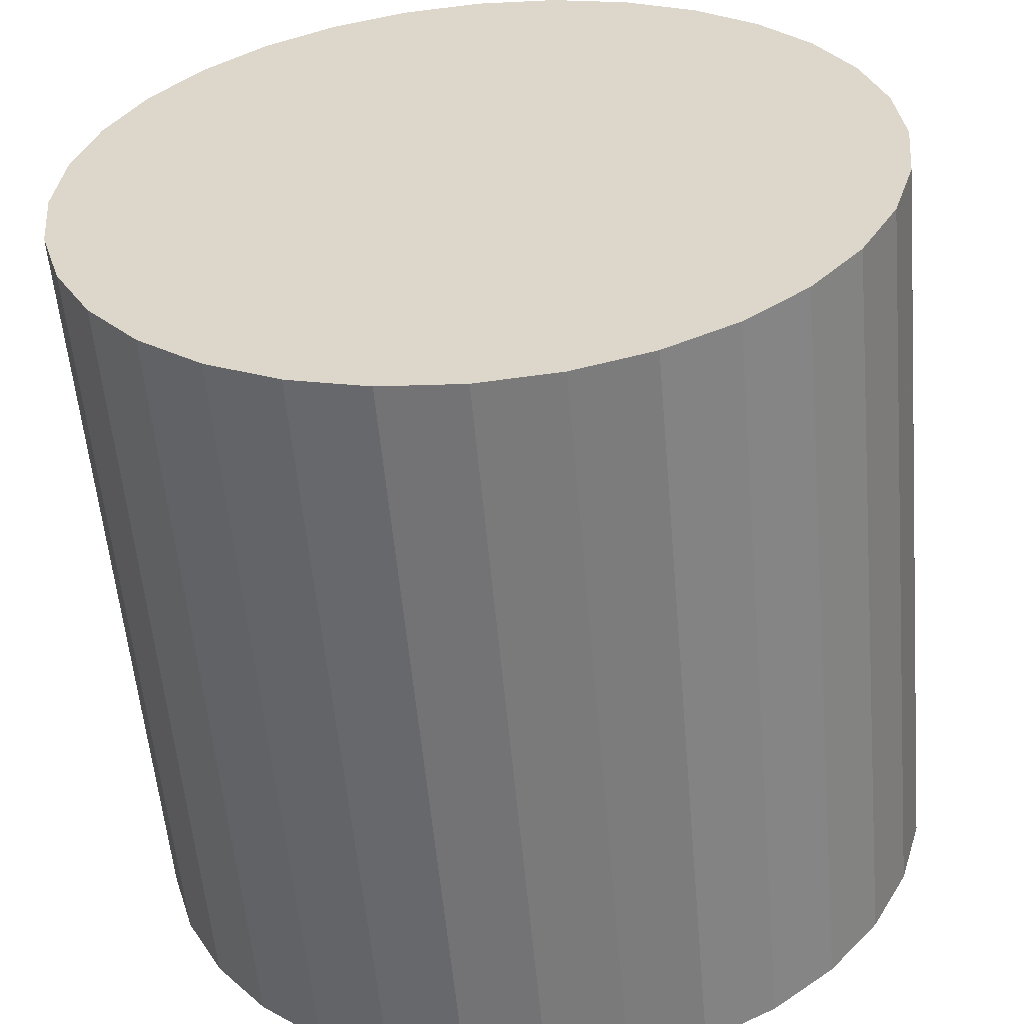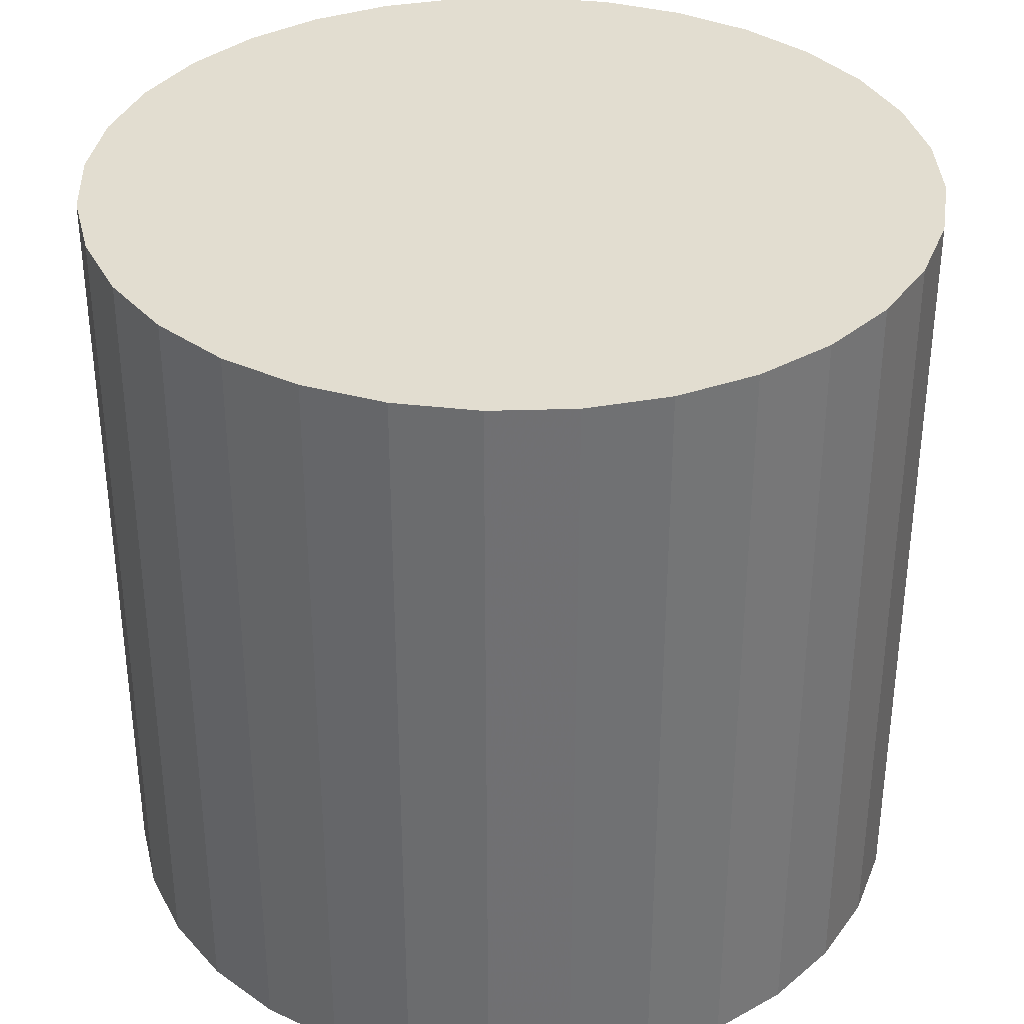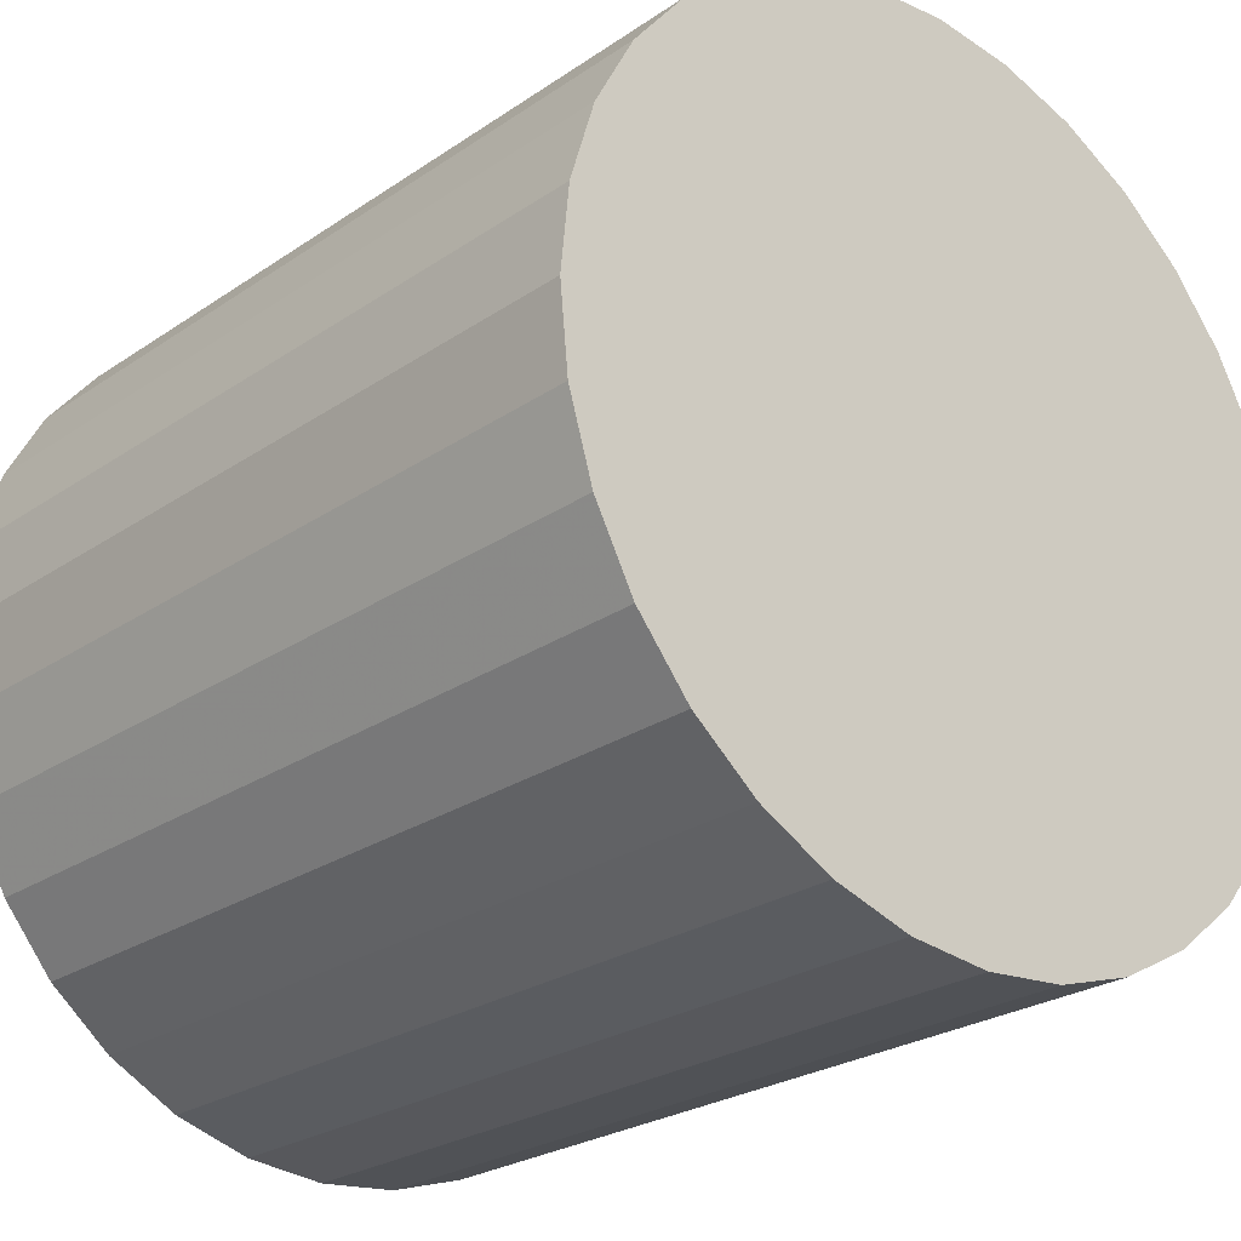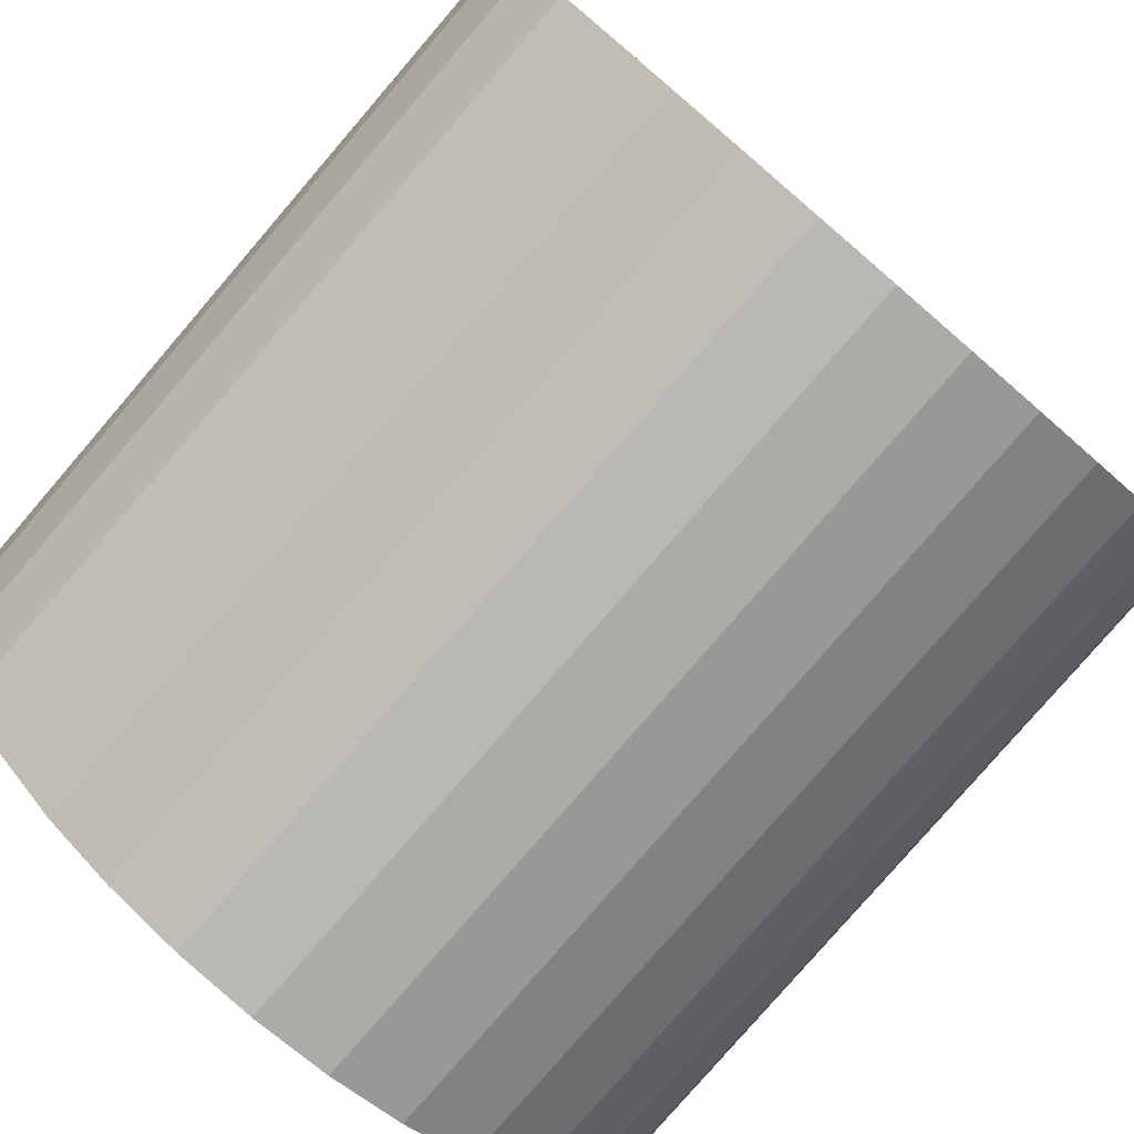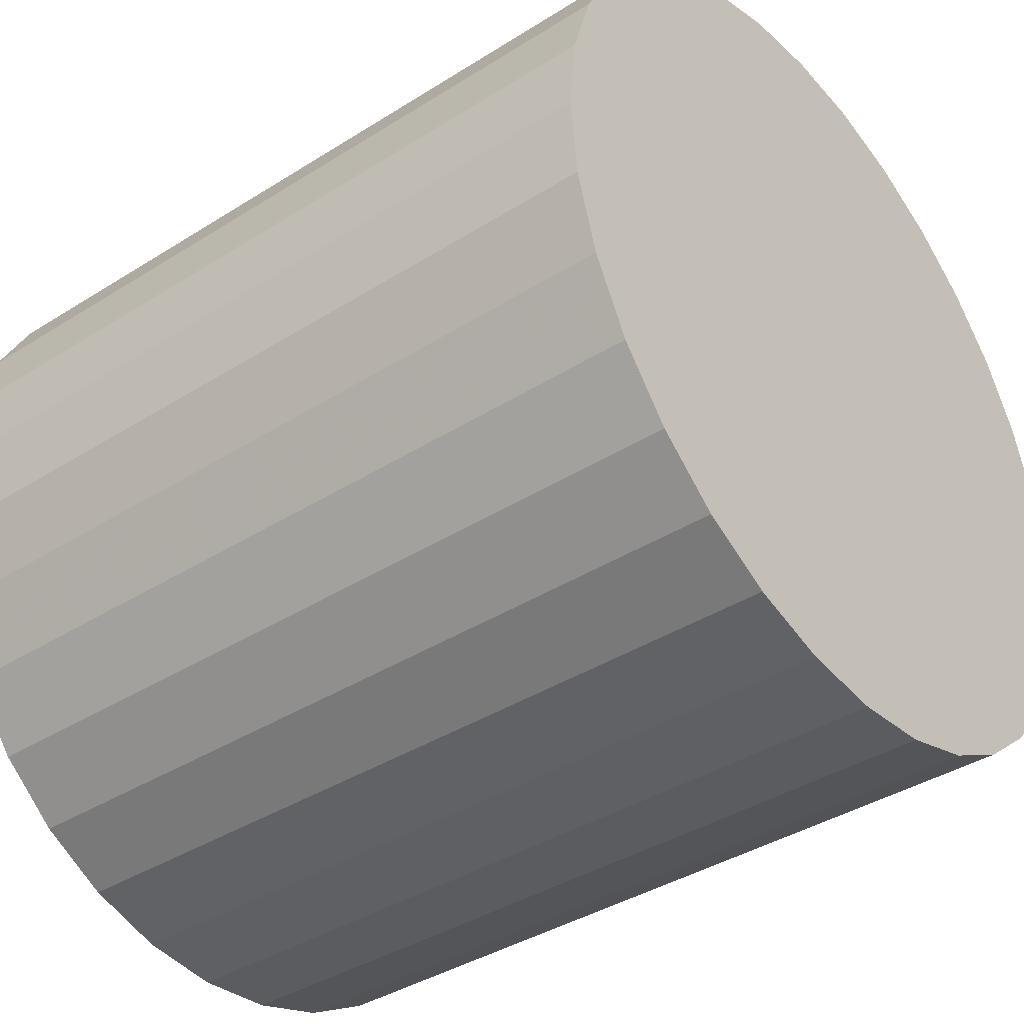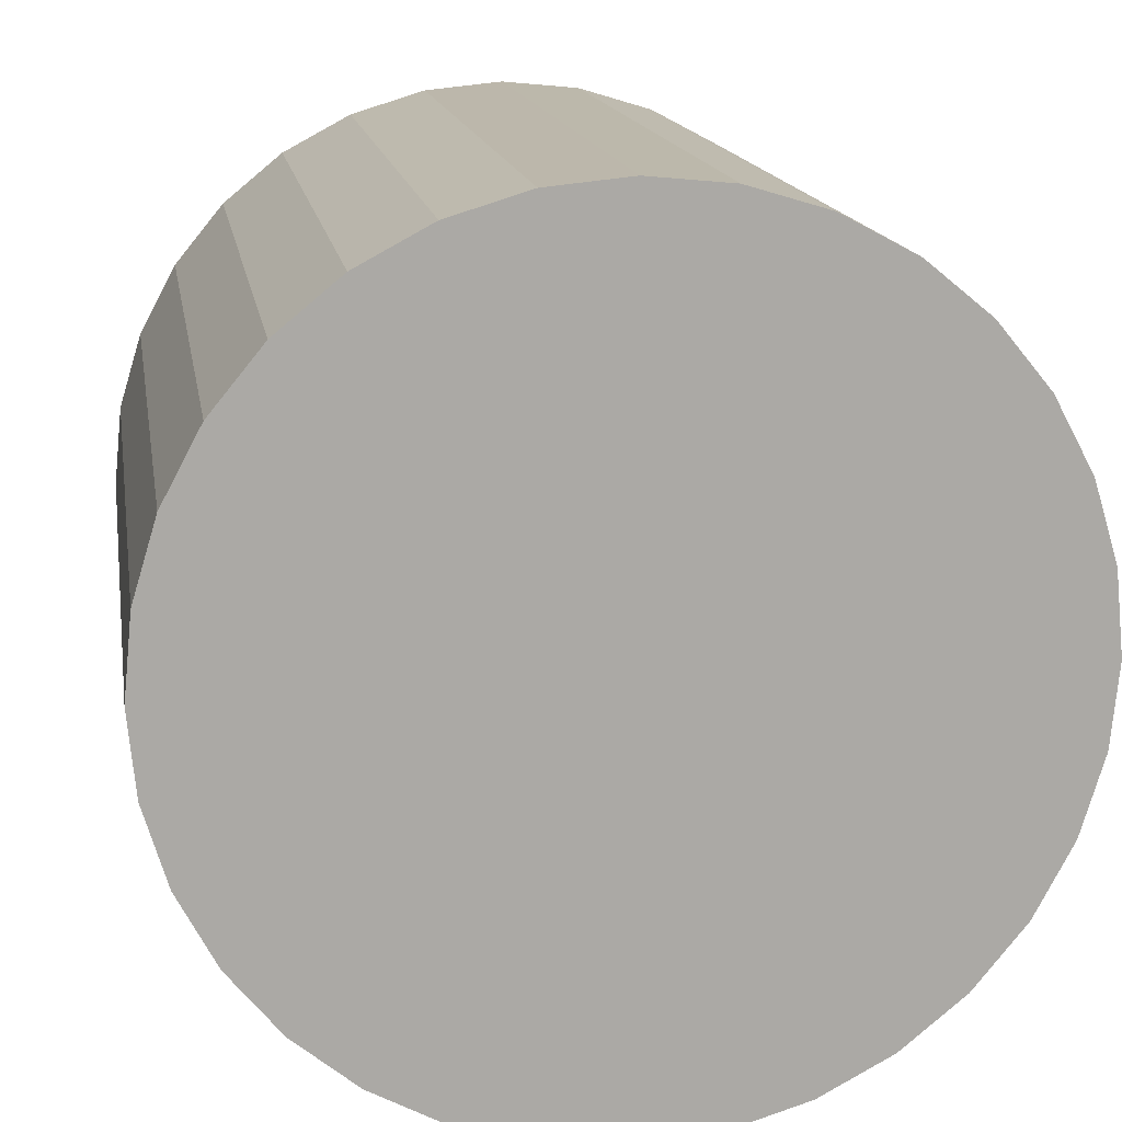
<metadata>
{"format":"obj","ext":"obj","renderer":"f3d","projection":"perspective","resolution":1024,"background":"white","views":[{"elev":-57.2,"azim":-174.9,"up":"+Y"},{"elev":35.2,"azim":14.5,"up":"+Z"},{"elev":-24.9,"azim":137.8,"up":"+Y"},{"elev":-79.7,"azim":-40.7,"up":"+Y"},{"elev":-38.8,"azim":-51.5,"up":"+Y"},{"elev":14.8,"azim":171.0,"up":"+Y"}]}
</metadata>
<code>
v 0 0 -0.03017
v 0.03168 0 -0.03017
v 0.03168 0 0.03017
v 0 0 0.03017
v 0.03108 0.006181 -0.03017
v 0.03108 0.006181 0.03017
v 0.02927 0.01212 -0.03017
v 0.02927 0.01212 0.03017
v 0.02634 0.0176 -0.03017
v 0.02634 0.0176 0.03017
v 0.0224 0.0224 -0.03017
v 0.0224 0.0224 0.03017
v 0.0176 0.02634 -0.03017
v 0.0176 0.02634 0.03017
v 0.01212 0.02927 -0.03017
v 0.01212 0.02927 0.03017
v 0.006181 0.03108 -0.03017
v 0.006181 0.03108 0.03017
v 0 0.03168 -0.03017
v 0 0.03168 0.03017
v -0.006181 0.03108 -0.03017
v -0.006181 0.03108 0.03017
v -0.01212 0.02927 -0.03017
v -0.01212 0.02927 0.03017
v -0.0176 0.02634 -0.03017
v -0.0176 0.02634 0.03017
v -0.0224 0.0224 -0.03017
v -0.0224 0.0224 0.03017
v -0.02634 0.0176 -0.03017
v -0.02634 0.0176 0.03017
v -0.02927 0.01212 -0.03017
v -0.02927 0.01212 0.03017
v -0.03108 0.006181 -0.03017
v -0.03108 0.006181 0.03017
v -0.03168 0 -0.03017
v -0.03168 0 0.03017
v -0.03108 -0.006181 -0.03017
v -0.03108 -0.006181 0.03017
v -0.02927 -0.01212 -0.03017
v -0.02927 -0.01212 0.03017
v -0.02634 -0.0176 -0.03017
v -0.02634 -0.0176 0.03017
v -0.0224 -0.0224 -0.03017
v -0.0224 -0.0224 0.03017
v -0.0176 -0.02634 -0.03017
v -0.0176 -0.02634 0.03017
v -0.01212 -0.02927 -0.03017
v -0.01212 -0.02927 0.03017
v -0.006181 -0.03108 -0.03017
v -0.006181 -0.03108 0.03017
v -0 -0.03168 -0.03017
v -0 -0.03168 0.03017
v 0.006181 -0.03108 -0.03017
v 0.006181 -0.03108 0.03017
v 0.01212 -0.02927 -0.03017
v 0.01212 -0.02927 0.03017
v 0.0176 -0.02634 -0.03017
v 0.0176 -0.02634 0.03017
v 0.0224 -0.0224 -0.03017
v 0.0224 -0.0224 0.03017
v 0.02634 -0.0176 -0.03017
v 0.02634 -0.0176 0.03017
v 0.02927 -0.01212 -0.03017
v 0.02927 -0.01212 0.03017
v 0.03108 -0.006181 -0.03017
v 0.03108 -0.006181 0.03017
f 2 1 5
f 2 5 3
f 3 5 6
f 3 6 4
f 5 1 7
f 5 7 6
f 6 7 8
f 6 8 4
f 7 1 9
f 7 9 8
f 8 9 10
f 8 10 4
f 9 1 11
f 9 11 10
f 10 11 12
f 10 12 4
f 11 1 13
f 11 13 12
f 12 13 14
f 12 14 4
f 13 1 15
f 13 15 14
f 14 15 16
f 14 16 4
f 15 1 17
f 15 17 16
f 16 17 18
f 16 18 4
f 17 1 19
f 17 19 18
f 18 19 20
f 18 20 4
f 19 1 21
f 19 21 20
f 20 21 22
f 20 22 4
f 21 1 23
f 21 23 22
f 22 23 24
f 22 24 4
f 23 1 25
f 23 25 24
f 24 25 26
f 24 26 4
f 25 1 27
f 25 27 26
f 26 27 28
f 26 28 4
f 27 1 29
f 27 29 28
f 28 29 30
f 28 30 4
f 29 1 31
f 29 31 30
f 30 31 32
f 30 32 4
f 31 1 33
f 31 33 32
f 32 33 34
f 32 34 4
f 33 1 35
f 33 35 34
f 34 35 36
f 34 36 4
f 35 1 37
f 35 37 36
f 36 37 38
f 36 38 4
f 37 1 39
f 37 39 38
f 38 39 40
f 38 40 4
f 39 1 41
f 39 41 40
f 40 41 42
f 40 42 4
f 41 1 43
f 41 43 42
f 42 43 44
f 42 44 4
f 43 1 45
f 43 45 44
f 44 45 46
f 44 46 4
f 45 1 47
f 45 47 46
f 46 47 48
f 46 48 4
f 47 1 49
f 47 49 48
f 48 49 50
f 48 50 4
f 49 1 51
f 49 51 50
f 50 51 52
f 50 52 4
f 51 1 53
f 51 53 52
f 52 53 54
f 52 54 4
f 53 1 55
f 53 55 54
f 54 55 56
f 54 56 4
f 55 1 57
f 55 57 56
f 56 57 58
f 56 58 4
f 57 1 59
f 57 59 58
f 58 59 60
f 58 60 4
f 59 1 61
f 59 61 60
f 60 61 62
f 60 62 4
f 61 1 63
f 61 63 62
f 62 63 64
f 62 64 4
f 63 1 65
f 63 65 64
f 64 65 66
f 64 66 4
f 65 1 2
f 65 2 66
f 66 2 3
f 66 3 4

</code>
